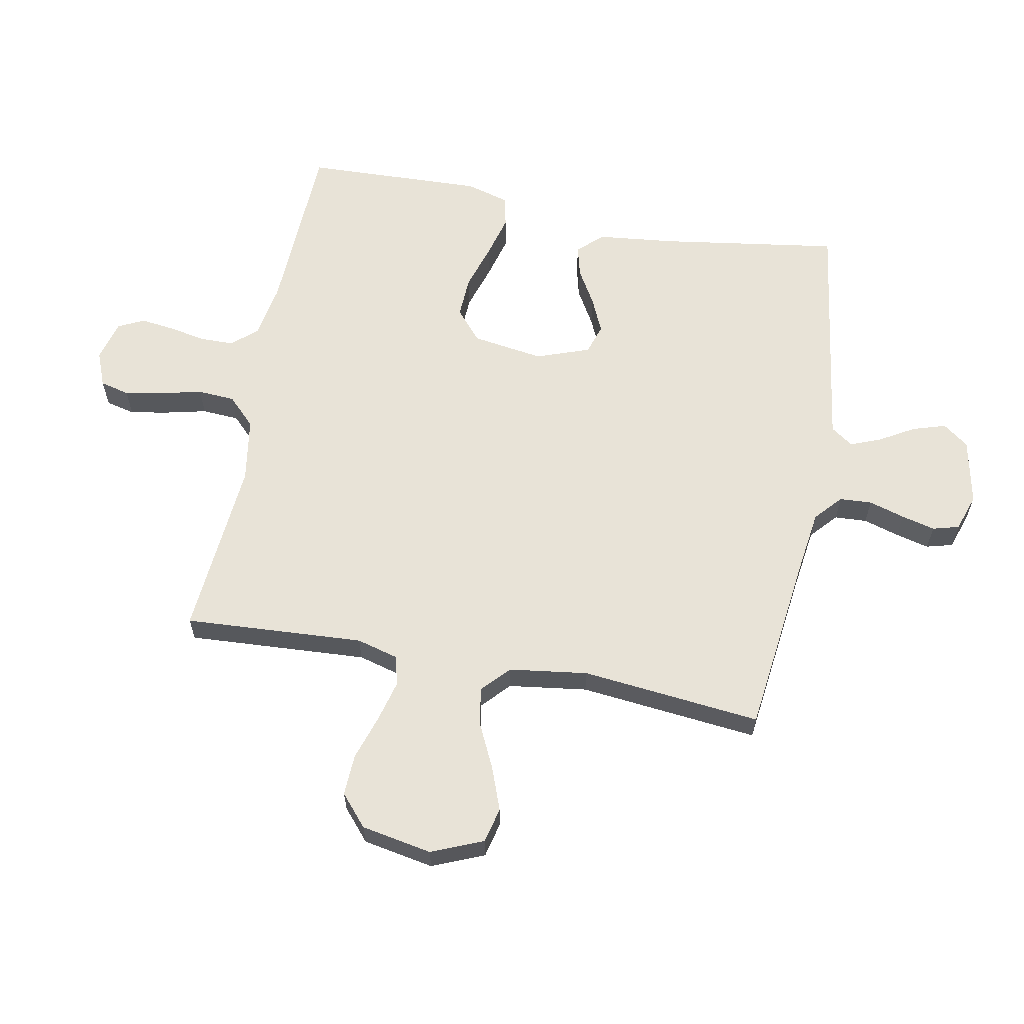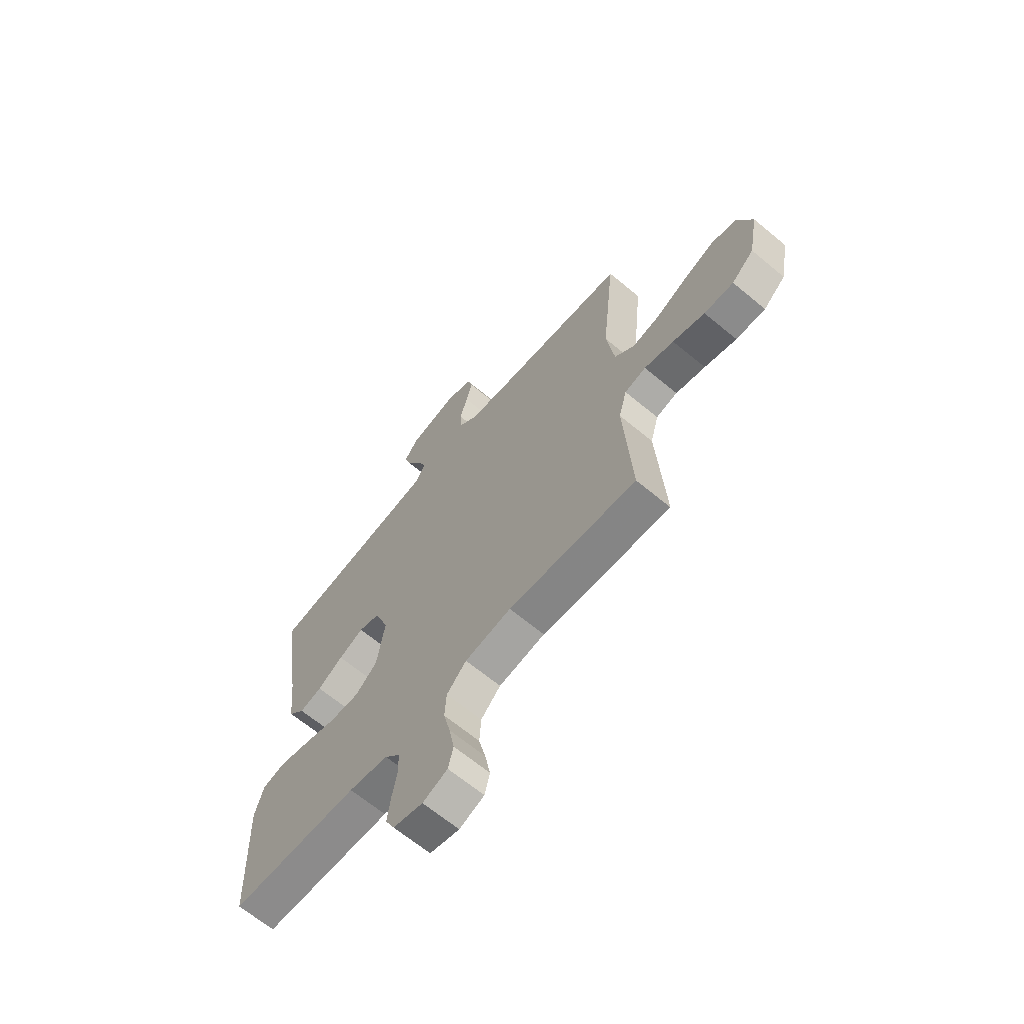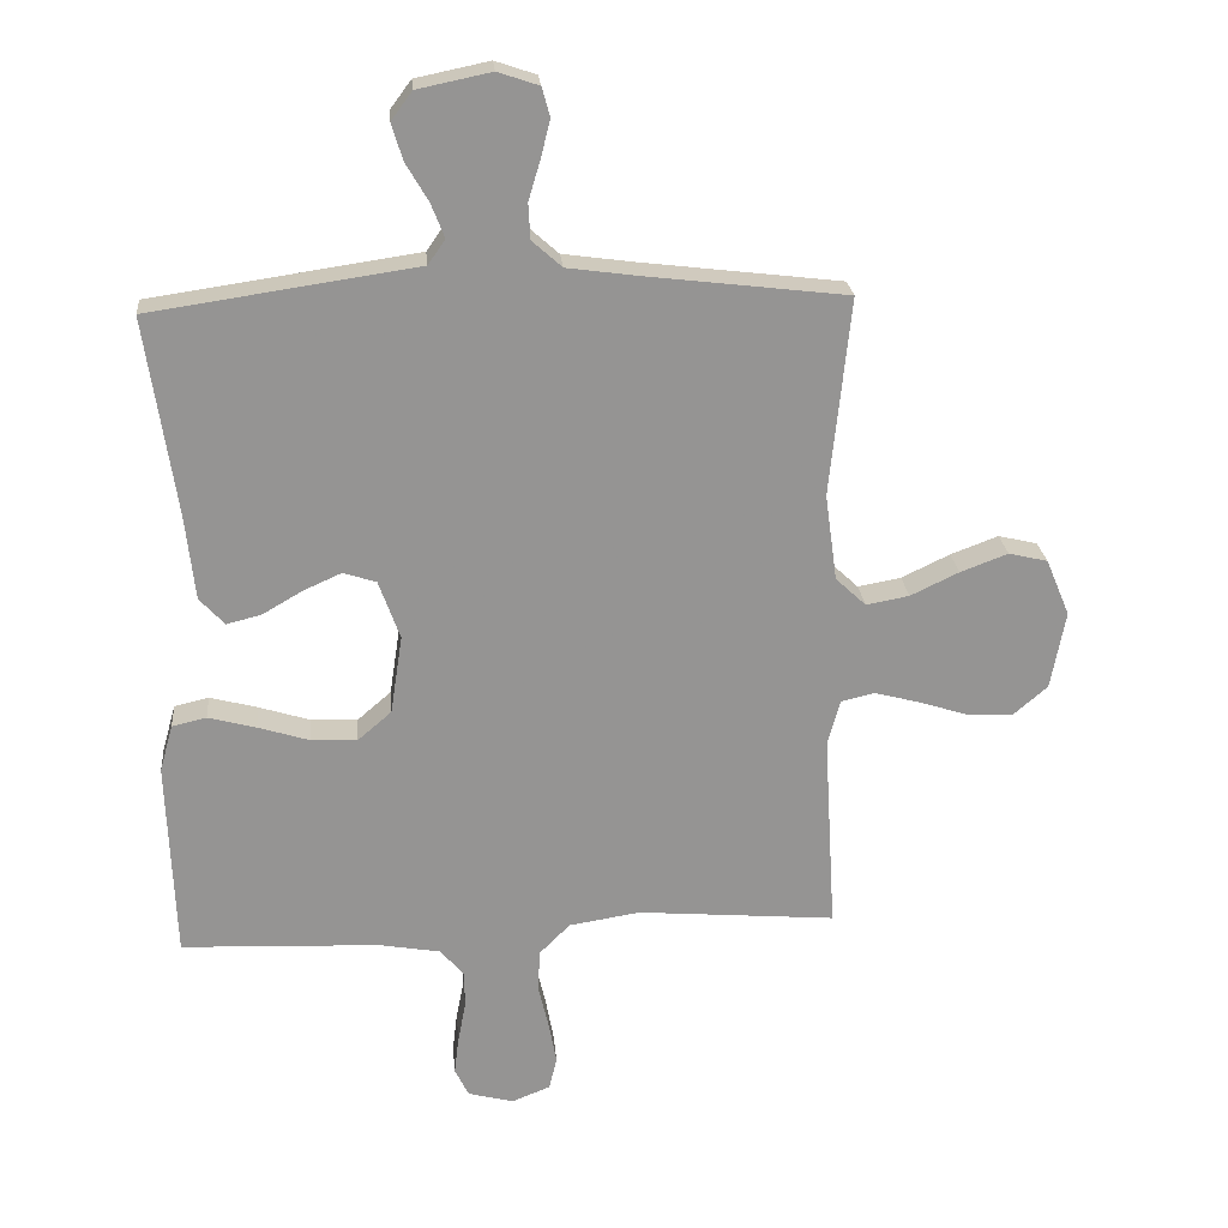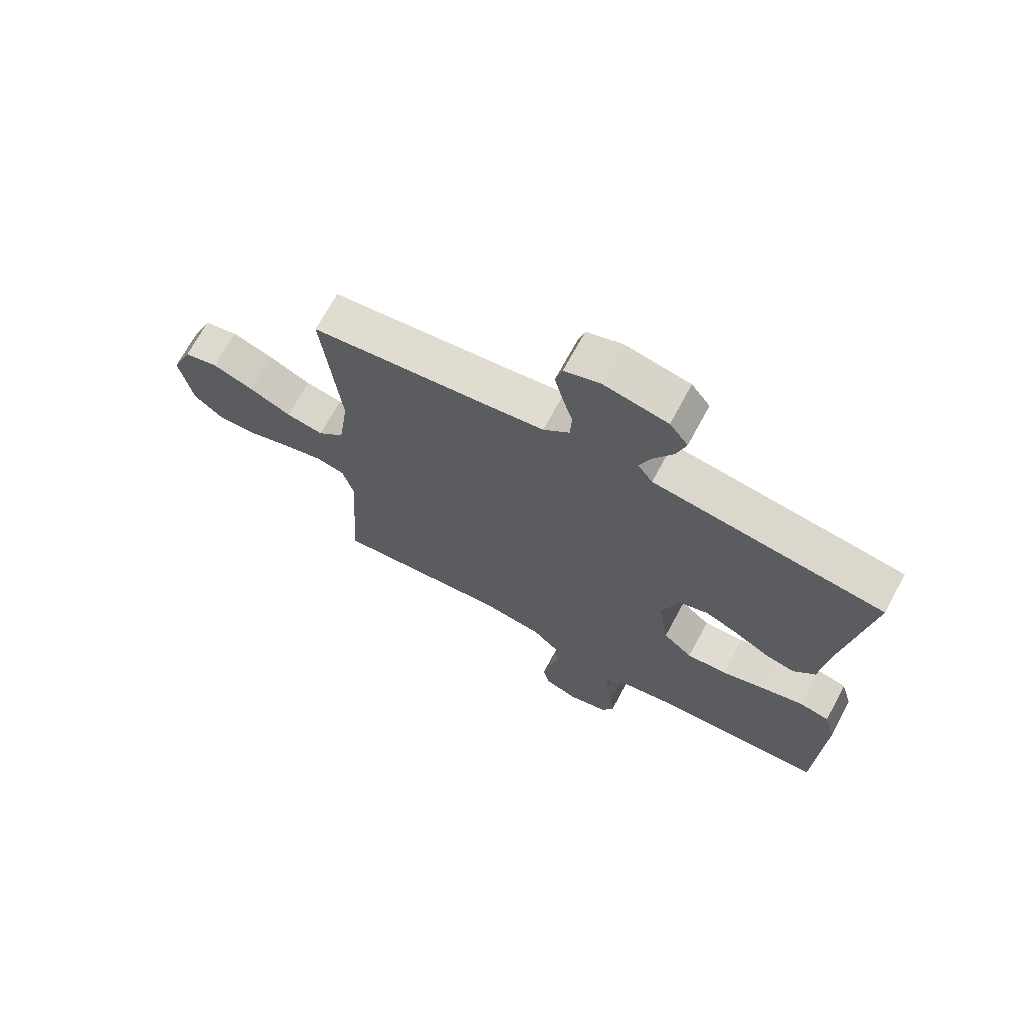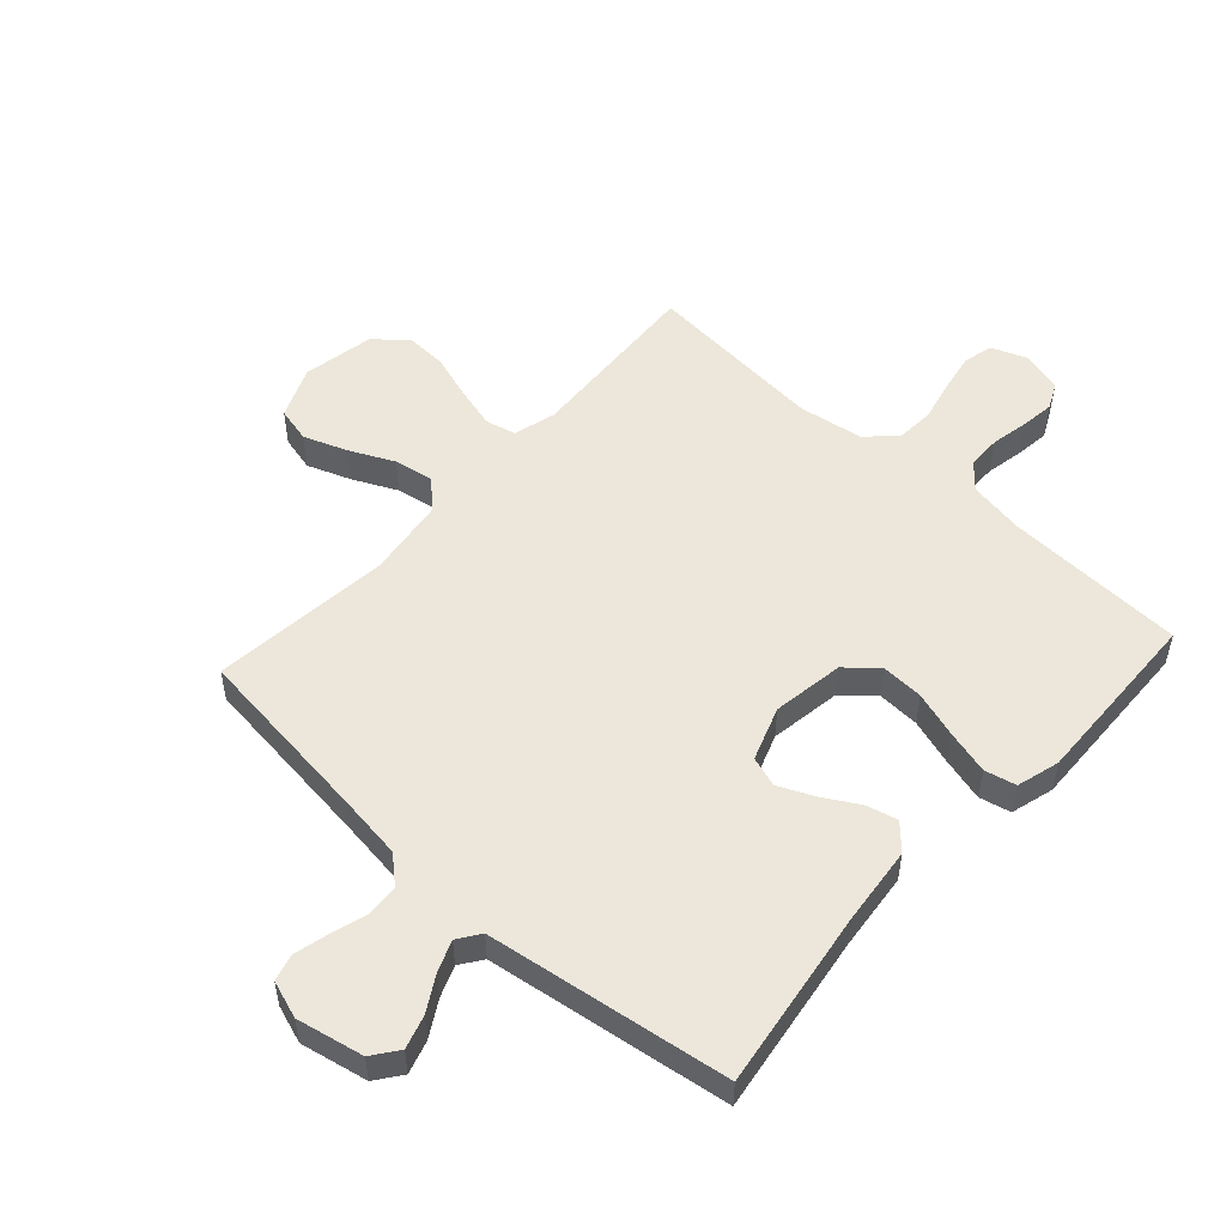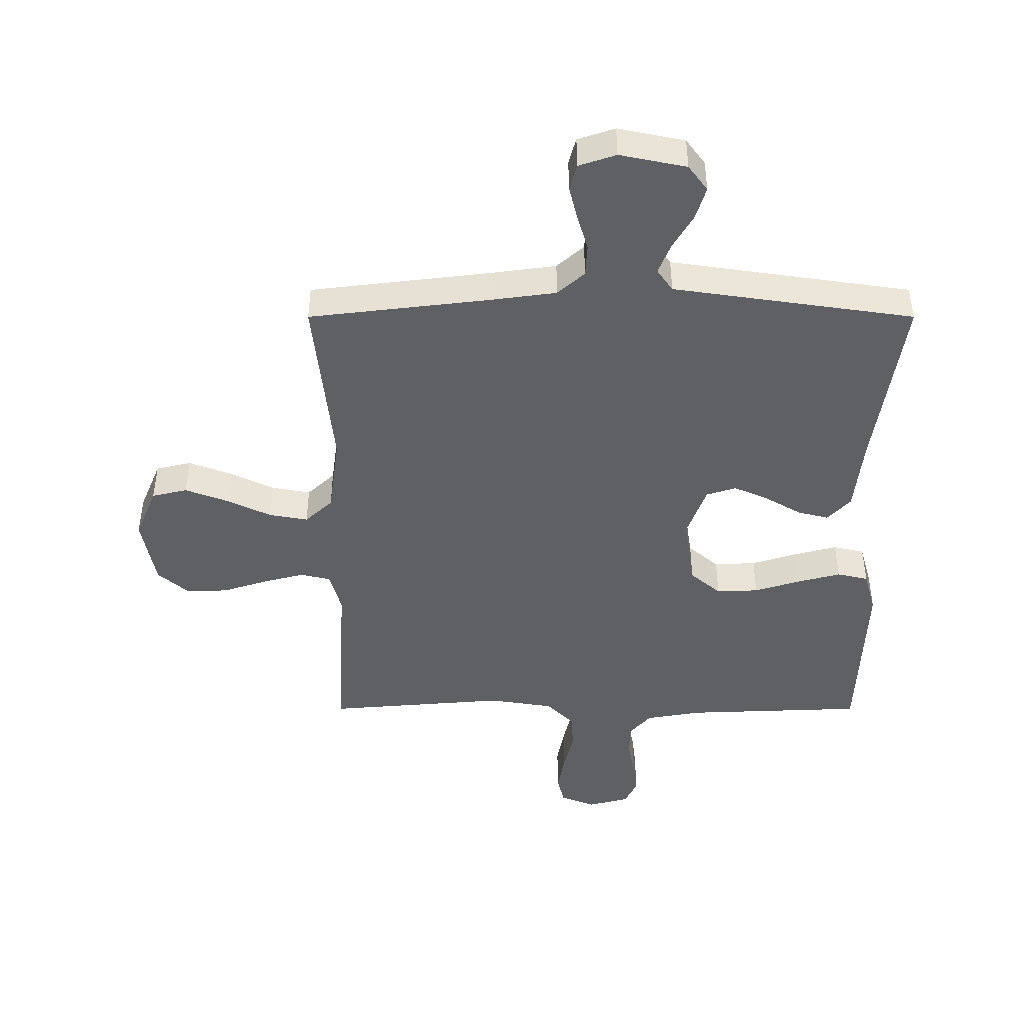
<metadata>
{"format":"obj","ext":"obj","renderer":"f3d","projection":"perspective","resolution":1024,"background":"white","views":[{"elev":61.7,"azim":-79.2,"up":"+Y"},{"elev":-65.9,"azim":-129.8,"up":"+Z"},{"elev":23.3,"azim":174.9,"up":"+Z"},{"elev":69.6,"azim":28.3,"up":"+Z"},{"elev":52.5,"azim":42.3,"up":"+Y"},{"elev":-45.1,"azim":-0.0,"up":"+Y"}]}
</metadata>
<code>
v 0.5 0.07 0.5
v 0.455 0.07 0.2
v 0.441 0.07 0.072
v 0.403 0.07 0.031
v 0.351 0.07 0.044
v 0.291 0.07 0.079
v 0.233 0.07 0.105
v 0.183 0.07 0.089
v 0.151 0.07 0
v 0.169 0.07 -0.119
v 0.22 0.07 -0.163
v 0.29 0.07 -0.16
v 0.367 0.07 -0.136
v 0.439 0.07 -0.117
v 0.491 0.07 -0.129
v 0.511 0.07 -0.2
v 0.5 0.07 -0.5
v 0.2 0.07 -0.512
v 0.108 0.07 -0.528
v 0.072 0.07 -0.569
v 0.071 0.07 -0.625
v 0.083 0.07 -0.687
v 0.09 0.07 -0.744
v 0.069 0.07 -0.787
v 0 0.07 -0.805
v -0.058 0.07 -0.782
v -0.07 0.07 -0.733
v -0.058 0.07 -0.668
v -0.042 0.07 -0.6
v -0.046 0.07 -0.538
v -0.092 0.07 -0.492
v -0.2 0.07 -0.475
v -0.5 0.07 -0.5
v -0.482 0.07 -0.2
v -0.501 0.07 -0.13
v -0.551 0.07 -0.118
v -0.62 0.07 -0.136
v -0.695 0.07 -0.16
v -0.764 0.07 -0.163
v -0.816 0.07 -0.118
v -0.838 0.07 0
v -0.802 0.07 0.086
v -0.743 0.07 0.1
v -0.671 0.07 0.073
v -0.598 0.07 0.038
v -0.533 0.07 0.026
v -0.487 0.07 0.069
v -0.469 0.07 0.2
v -0.5 0.07 0.5
v -0.2 0.07 0.536
v -0.09 0.07 0.551
v -0.045 0.07 0.591
v -0.042 0.07 0.645
v -0.06 0.07 0.705
v -0.074 0.07 0.761
v -0.062 0.07 0.805
v 0 0.07 0.826
v 0.111 0.07 0.803
v 0.143 0.07 0.76
v 0.126 0.07 0.705
v 0.092 0.07 0.647
v 0.072 0.07 0.596
v 0.098 0.07 0.559
v 0.2 0.07 0.544
v 0.5 0 0.5
v 0.455 0 0.2
v 0.441 0 0.072
v 0.403 0 0.031
v 0.351 0 0.044
v 0.291 0 0.079
v 0.233 0 0.105
v 0.183 0 0.089
v 0.151 0 0
v 0.169 0 -0.119
v 0.22 0 -0.163
v 0.29 0 -0.16
v 0.367 0 -0.136
v 0.439 0 -0.117
v 0.491 0 -0.129
v 0.511 0 -0.2
v 0.5 0 -0.5
v 0.2 0 -0.512
v 0.108 0 -0.528
v 0.072 0 -0.569
v 0.071 0 -0.625
v 0.083 0 -0.687
v 0.09 0 -0.744
v 0.069 0 -0.787
v 0 0 -0.805
v -0.058 0 -0.782
v -0.07 0 -0.733
v -0.058 0 -0.668
v -0.042 0 -0.6
v -0.046 0 -0.538
v -0.092 0 -0.492
v -0.2 0 -0.475
v -0.5 0 -0.5
v -0.482 0 -0.2
v -0.501 0 -0.13
v -0.551 0 -0.118
v -0.62 0 -0.136
v -0.695 0 -0.16
v -0.764 0 -0.163
v -0.816 0 -0.118
v -0.838 0 0
v -0.802 0 0.086
v -0.743 0 0.1
v -0.671 0 0.073
v -0.598 0 0.038
v -0.533 0 0.026
v -0.487 0 0.069
v -0.469 0 0.2
v -0.5 0 0.5
v -0.2 0 0.536
v -0.09 0 0.551
v -0.045 0 0.591
v -0.042 0 0.645
v -0.06 0 0.705
v -0.074 0 0.761
v -0.062 0 0.805
v 0 0 0.826
v 0.111 0 0.803
v 0.143 0 0.76
v 0.126 0 0.705
v 0.092 0 0.647
v 0.072 0 0.596
v 0.098 0 0.559
v 0.2 0 0.544
f 59 60 61
f 58 59 61
f 57 58 61
f 56 57 61
f 55 56 61
f 54 55 61
f 53 54 61
f 52 53 61 62
f 51 52 62 63
f 48 49 50
f 51 63 64
f 50 51 64
f 48 50 64
f 47 48 64
f 43 44 45
f 42 43 45
f 41 42 45
f 40 41 45
f 39 40 45
f 38 39 45
f 37 38 45
f 36 37 45 46
f 64 1 2
f 47 64 2
f 46 47 2
f 36 46 2
f 35 36 2
f 27 28 29
f 26 27 29
f 25 26 29
f 24 25 29
f 23 24 29
f 22 23 29
f 21 22 29
f 20 21 29 30
f 19 20 30 31
f 16 17 18
f 15 16 18
f 14 15 18
f 13 14 18
f 12 13 18
f 18 19 31
f 12 18 31
f 11 12 31
f 4 5 6
f 3 4 6
f 2 3 6
f 2 6 7
f 32 33 34
f 32 34 35
f 31 32 35
f 11 31 35
f 10 11 35
f 9 10 35
f 8 9 35
f 2 7 8
f 2 8 35
f 125 124 123
f 125 123 122
f 125 122 121
f 125 121 120
f 125 120 119
f 125 119 118
f 125 118 117
f 126 125 117 116
f 127 126 116 115
f 114 113 112
f 128 127 115
f 128 115 114
f 128 114 112
f 128 112 111
f 109 108 107
f 109 107 106
f 109 106 105
f 109 105 104
f 109 104 103
f 109 103 102
f 109 102 101
f 110 109 101 100
f 66 65 128
f 66 128 111
f 66 111 110
f 66 110 100
f 66 100 99
f 93 92 91
f 93 91 90
f 93 90 89
f 93 89 88
f 93 88 87
f 93 87 86
f 93 86 85
f 94 93 85 84
f 95 94 84 83
f 82 81 80
f 82 80 79
f 82 79 78
f 82 78 77
f 82 77 76
f 95 83 82
f 95 82 76
f 95 76 75
f 70 69 68
f 70 68 67
f 70 67 66
f 71 70 66
f 98 97 96
f 99 98 96
f 99 96 95
f 99 95 75
f 99 75 74
f 99 74 73
f 99 73 72
f 72 71 66
f 99 72 66
f 1 65 66 2
f 2 66 67 3
f 3 67 68 4
f 4 68 69 5
f 5 69 70 6
f 6 70 71 7
f 7 71 72 8
f 8 72 73 9
f 9 73 74 10
f 10 74 75 11
f 11 75 76 12
f 12 76 77 13
f 13 77 78 14
f 14 78 79 15
f 15 79 80 16
f 16 80 81 17
f 17 81 82 18
f 18 82 83 19
f 19 83 84 20
f 20 84 85 21
f 21 85 86 22
f 22 86 87 23
f 23 87 88 24
f 24 88 89 25
f 25 89 90 26
f 26 90 91 27
f 27 91 92 28
f 28 92 93 29
f 29 93 94 30
f 30 94 95 31
f 31 95 96 32
f 32 96 97 33
f 33 97 98 34
f 34 98 99 35
f 35 99 100 36
f 36 100 101 37
f 37 101 102 38
f 38 102 103 39
f 39 103 104 40
f 40 104 105 41
f 41 105 106 42
f 42 106 107 43
f 43 107 108 44
f 44 108 109 45
f 45 109 110 46
f 46 110 111 47
f 47 111 112 48
f 48 112 113 49
f 49 113 114 50
f 50 114 115 51
f 51 115 116 52
f 52 116 117 53
f 53 117 118 54
f 54 118 119 55
f 55 119 120 56
f 56 120 121 57
f 57 121 122 58
f 58 122 123 59
f 59 123 124 60
f 60 124 125 61
f 61 125 126 62
f 62 126 127 63
f 63 127 128 64
f 64 128 65 1

</code>
